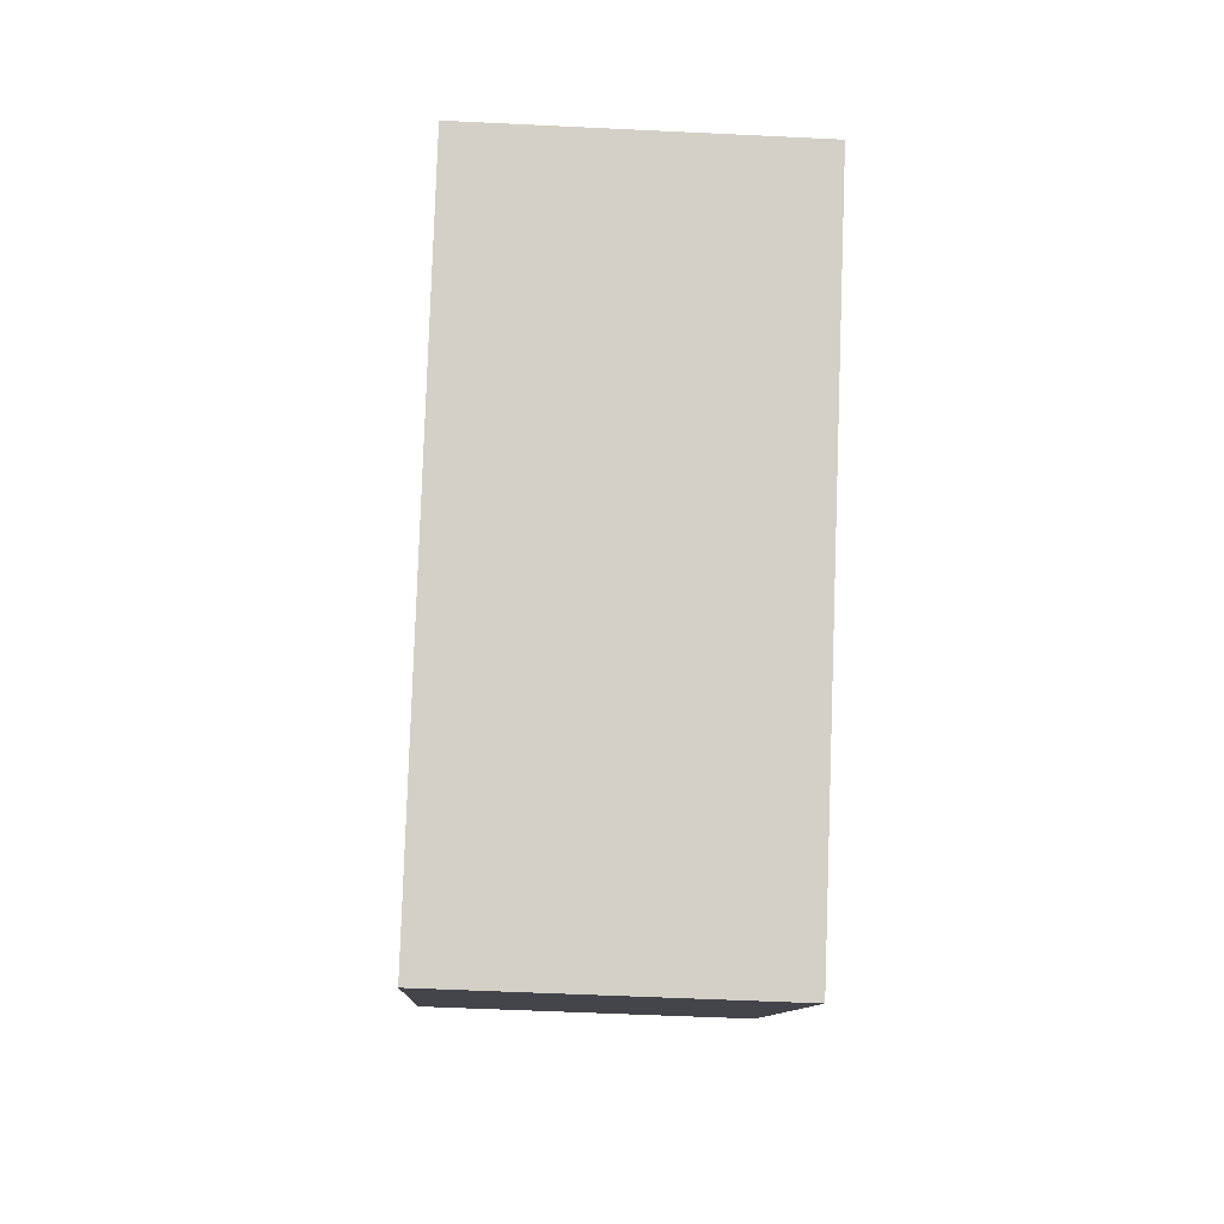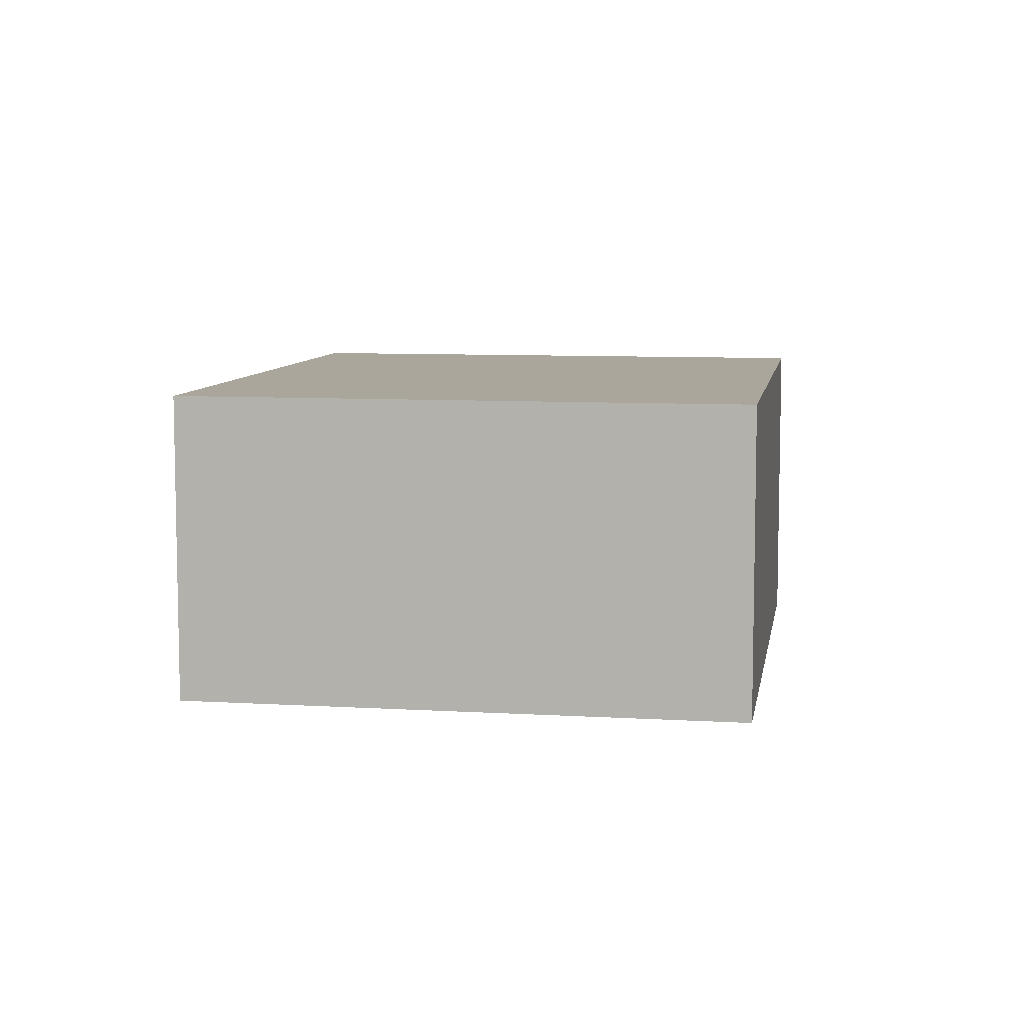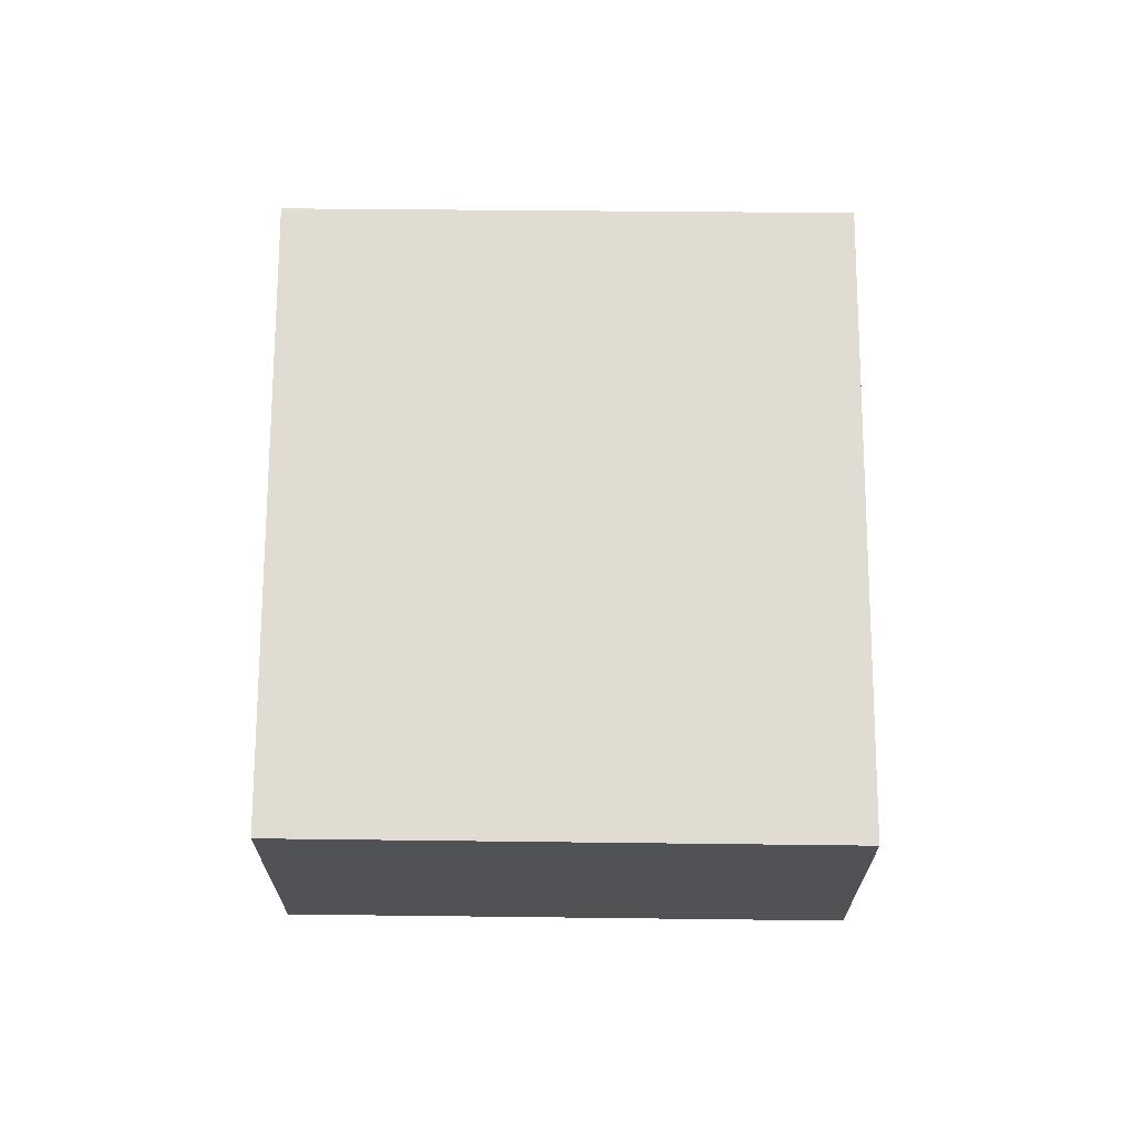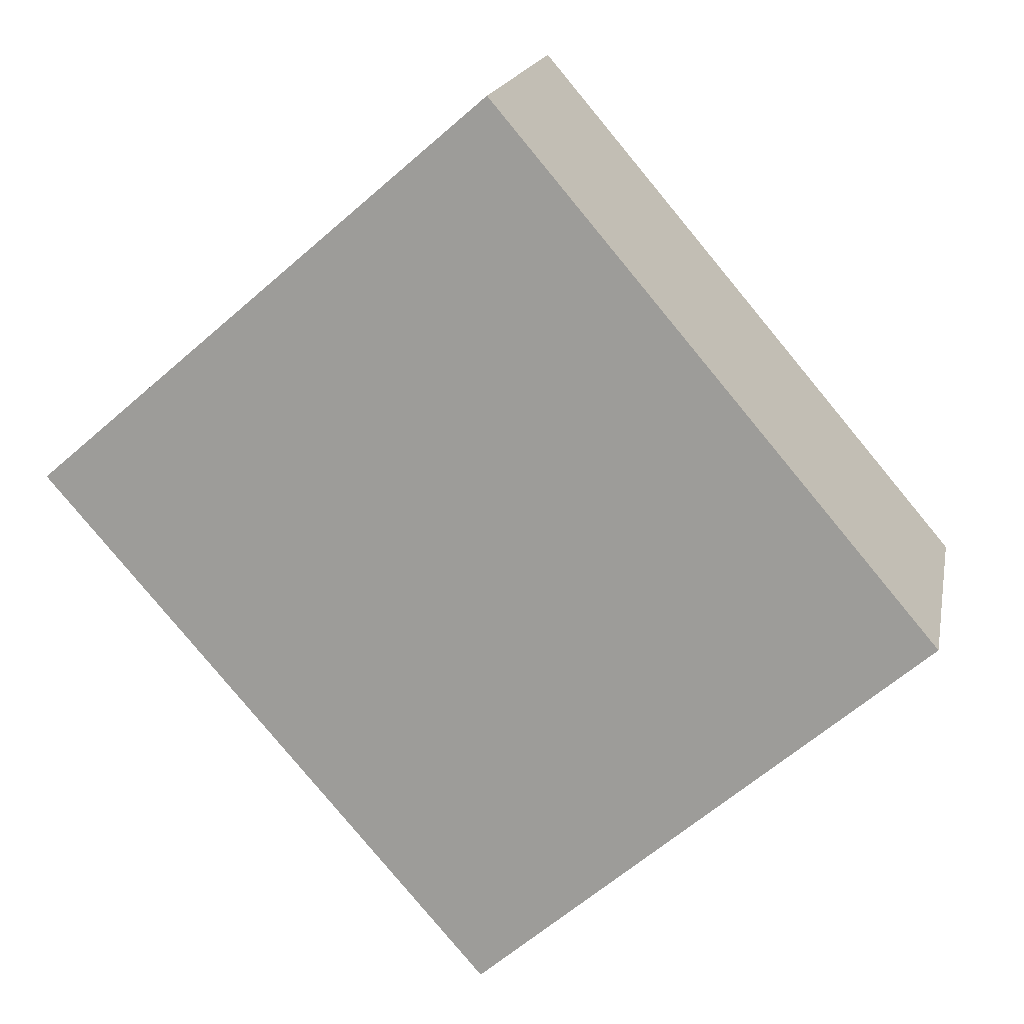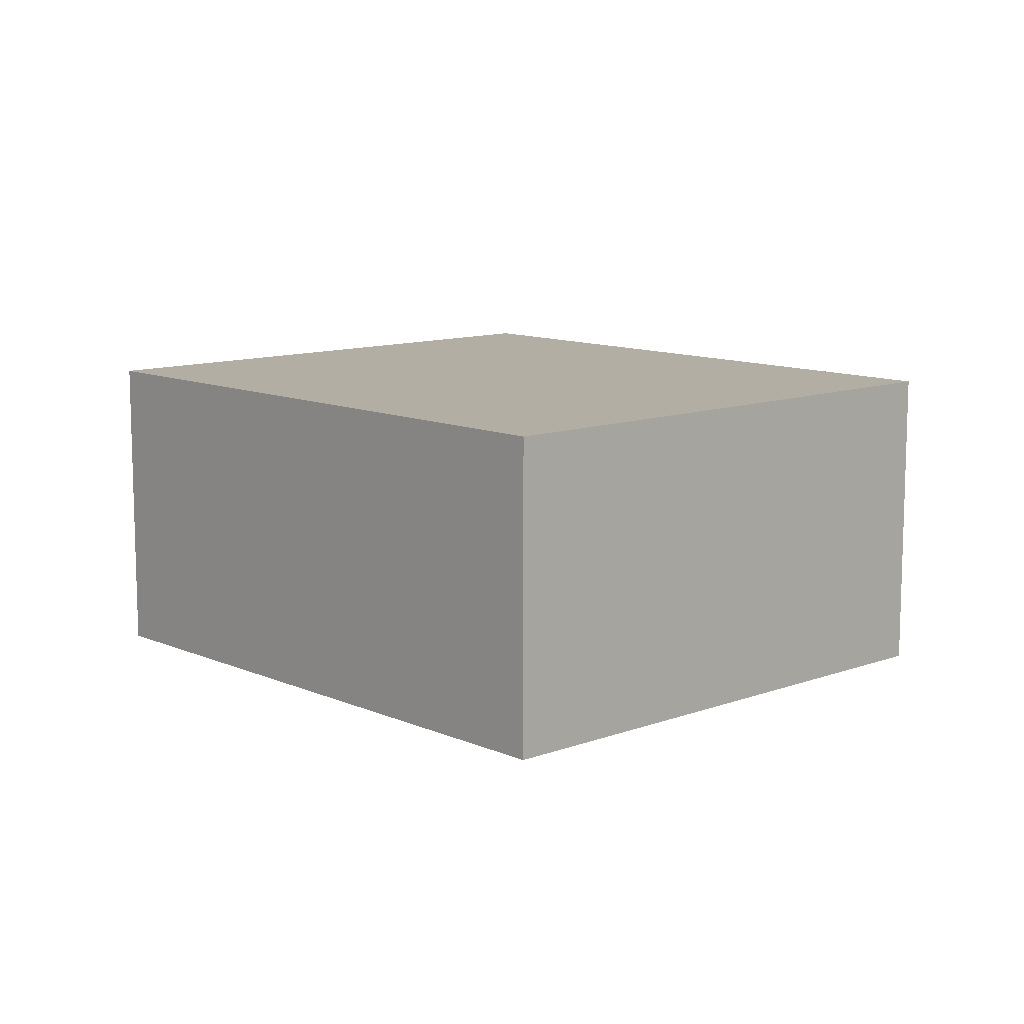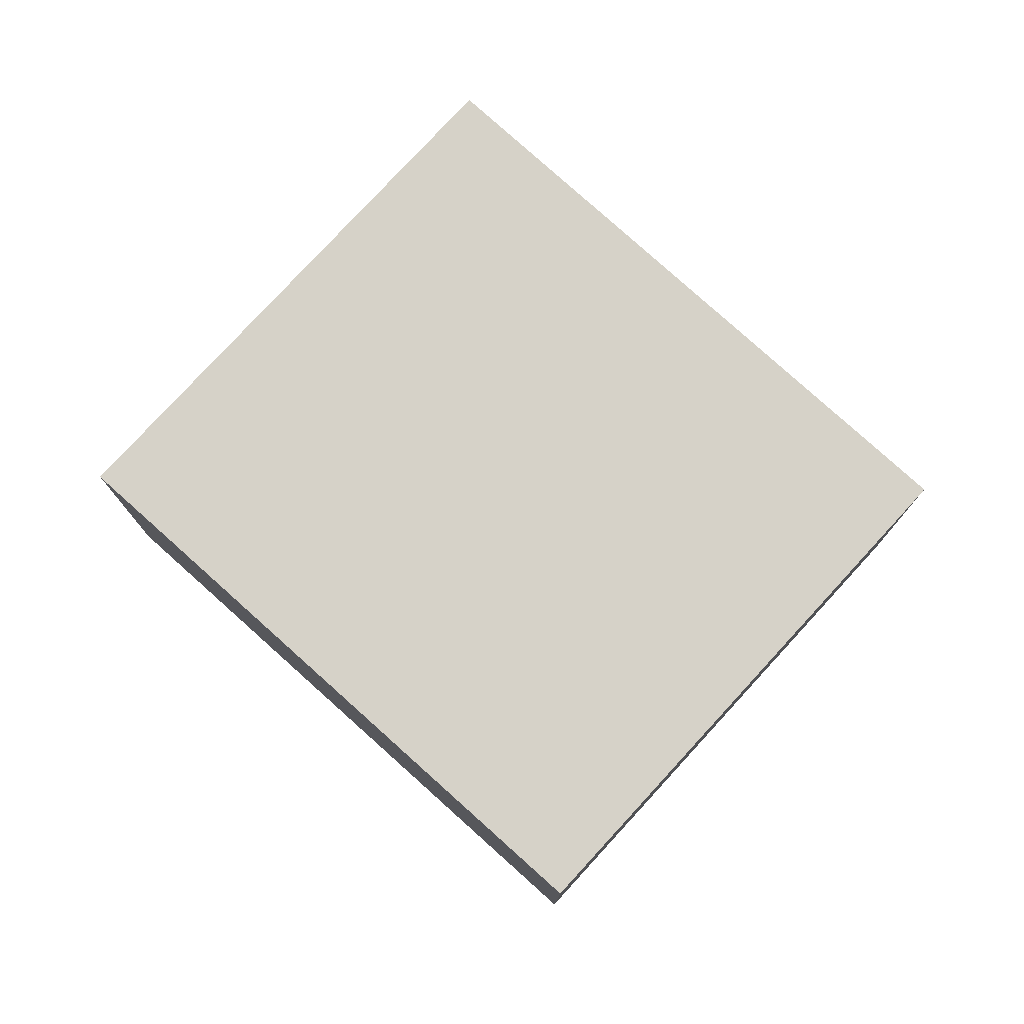
<metadata>
{"format":"obj","ext":"obj","renderer":"f3d","projection":"perspective","resolution":1024,"background":"white","views":[{"elev":-50.2,"azim":-93.1,"up":"+Z"},{"elev":8.0,"azim":-31.3,"up":"+Y"},{"elev":69.0,"azim":139.6,"up":"+Y"},{"elev":17.4,"azim":10.9,"up":"+Z"},{"elev":11.0,"azim":96.6,"up":"+Y"},{"elev":77.7,"azim":91.5,"up":"+Y"}]}
</metadata>
<code>
v  0 3.079 1.885e-16
v  8.54 3.079 -1.18
v  4.25 3.079 -4.92
v  4.34 3.079 3.76
v  4.25 3.013e-16 -4.92
v  0 0 0
v  4.34 -2.302e-16 3.76
v  8.54 7.225e-17 -1.18
g defaultobject
f 1 2 3
f 2 1 4
f 5 1 3
f 1 5 6
f 6 4 1
f 4 6 7
f 7 2 4
f 2 7 8
f 8 3 2
f 3 8 5
f 8 6 5
f 6 8 7

</code>
